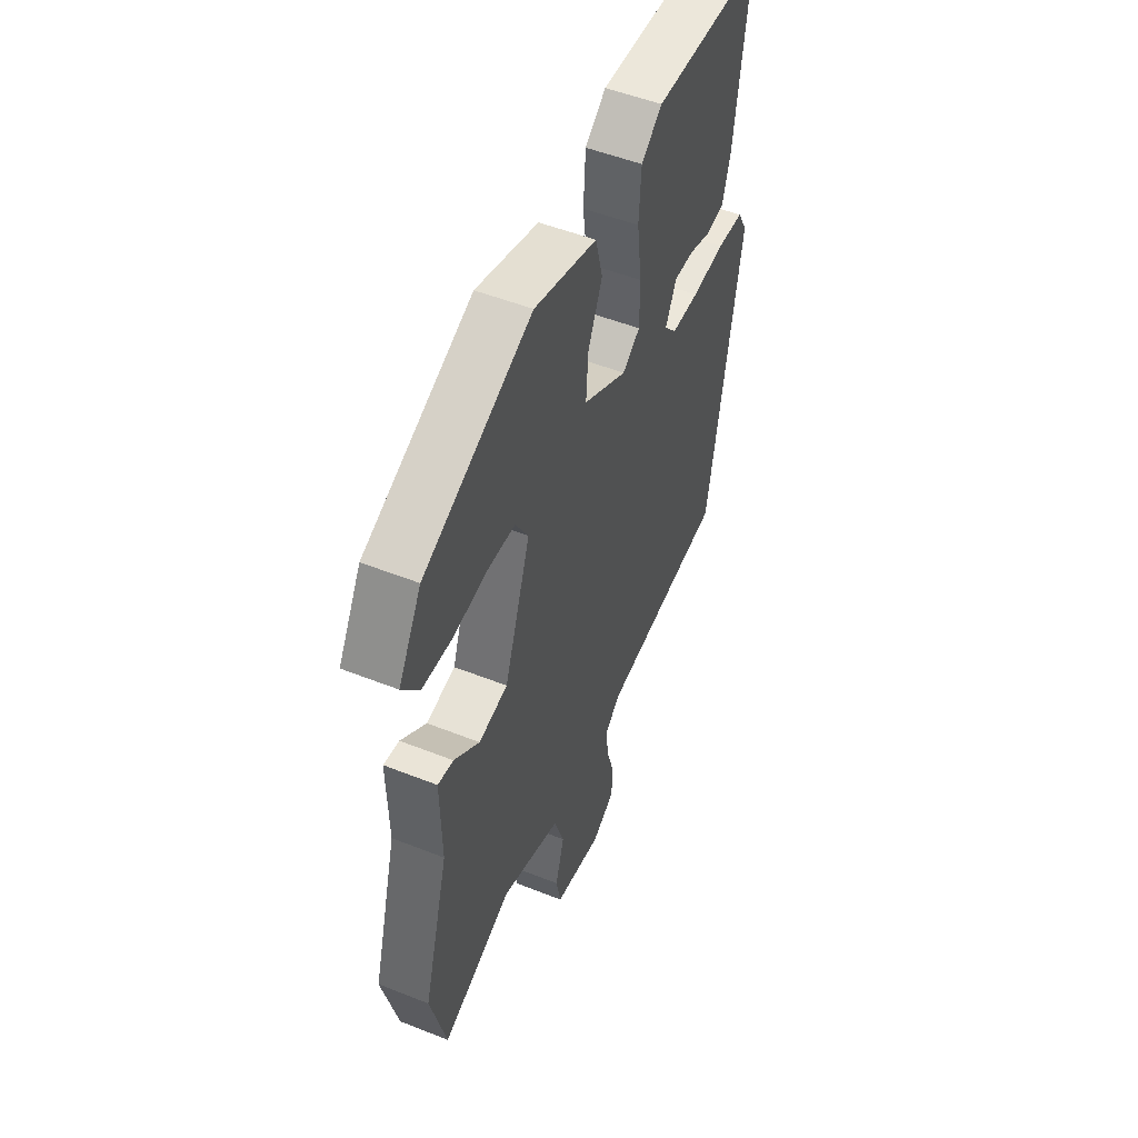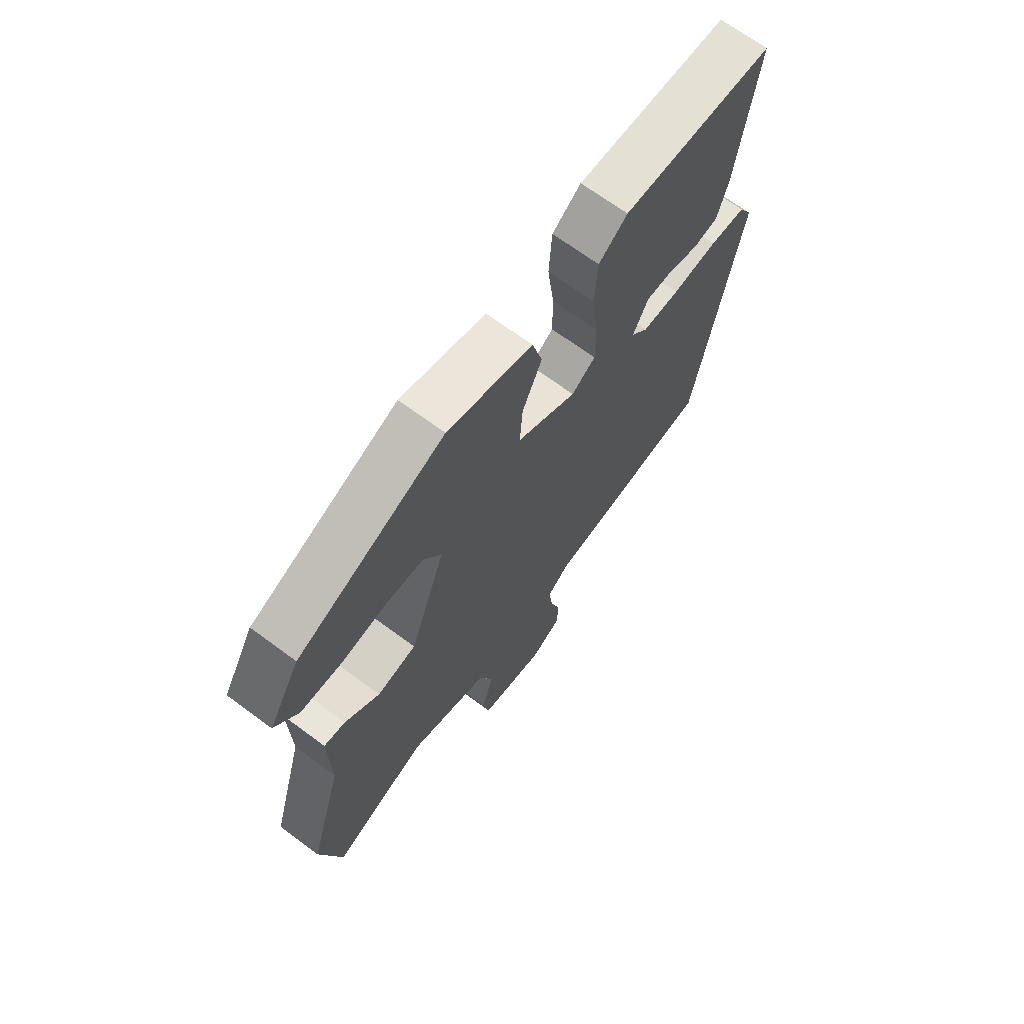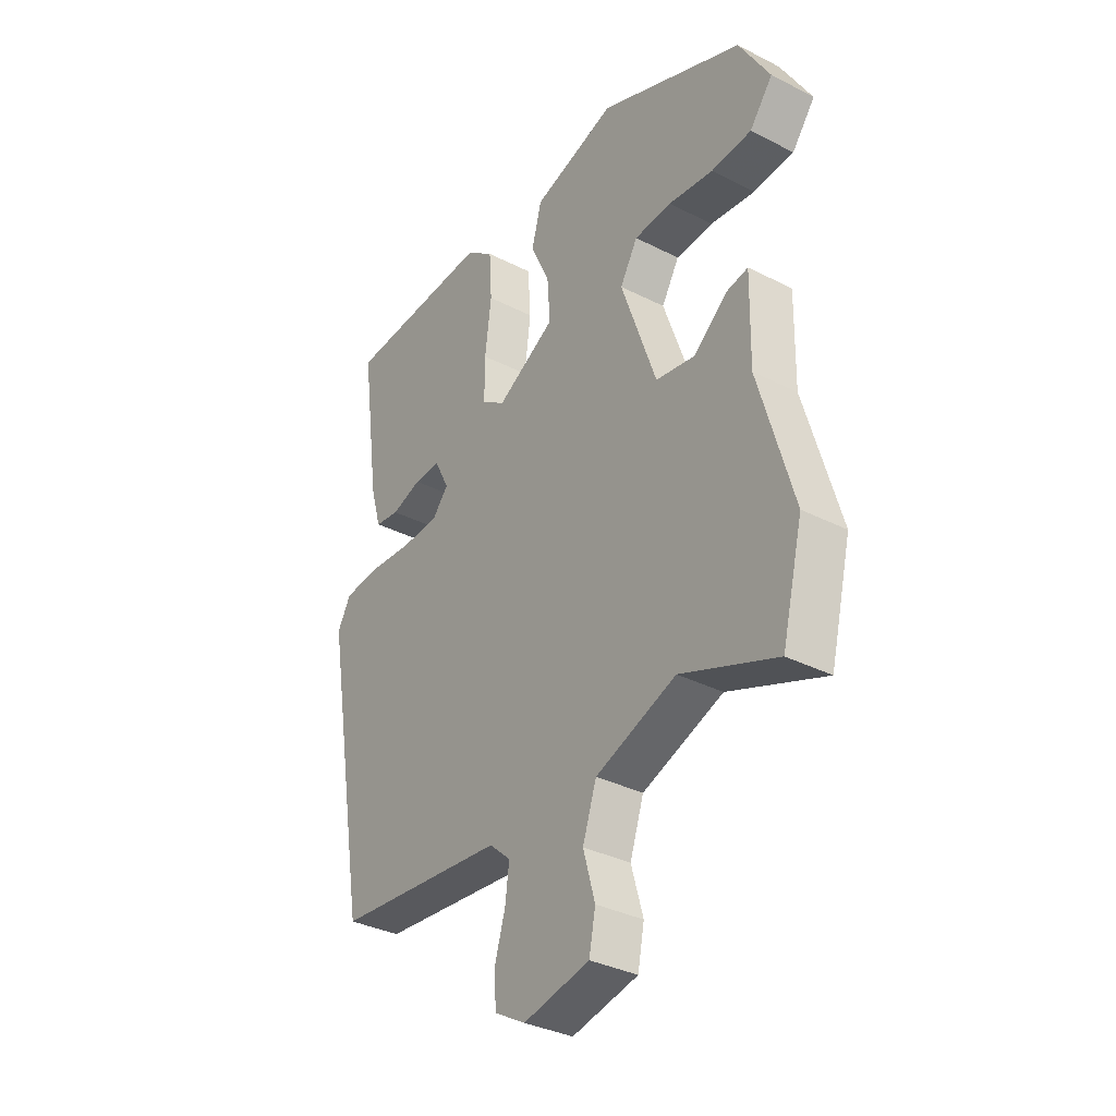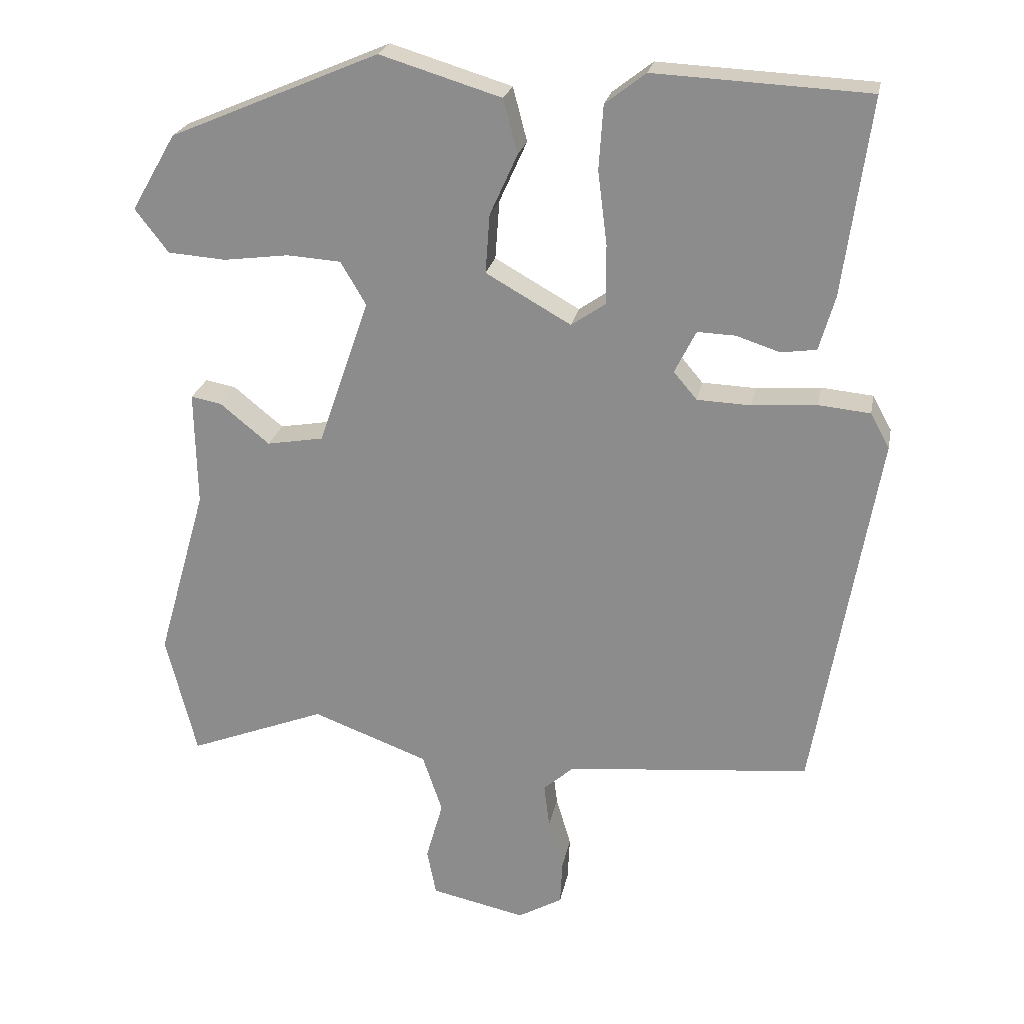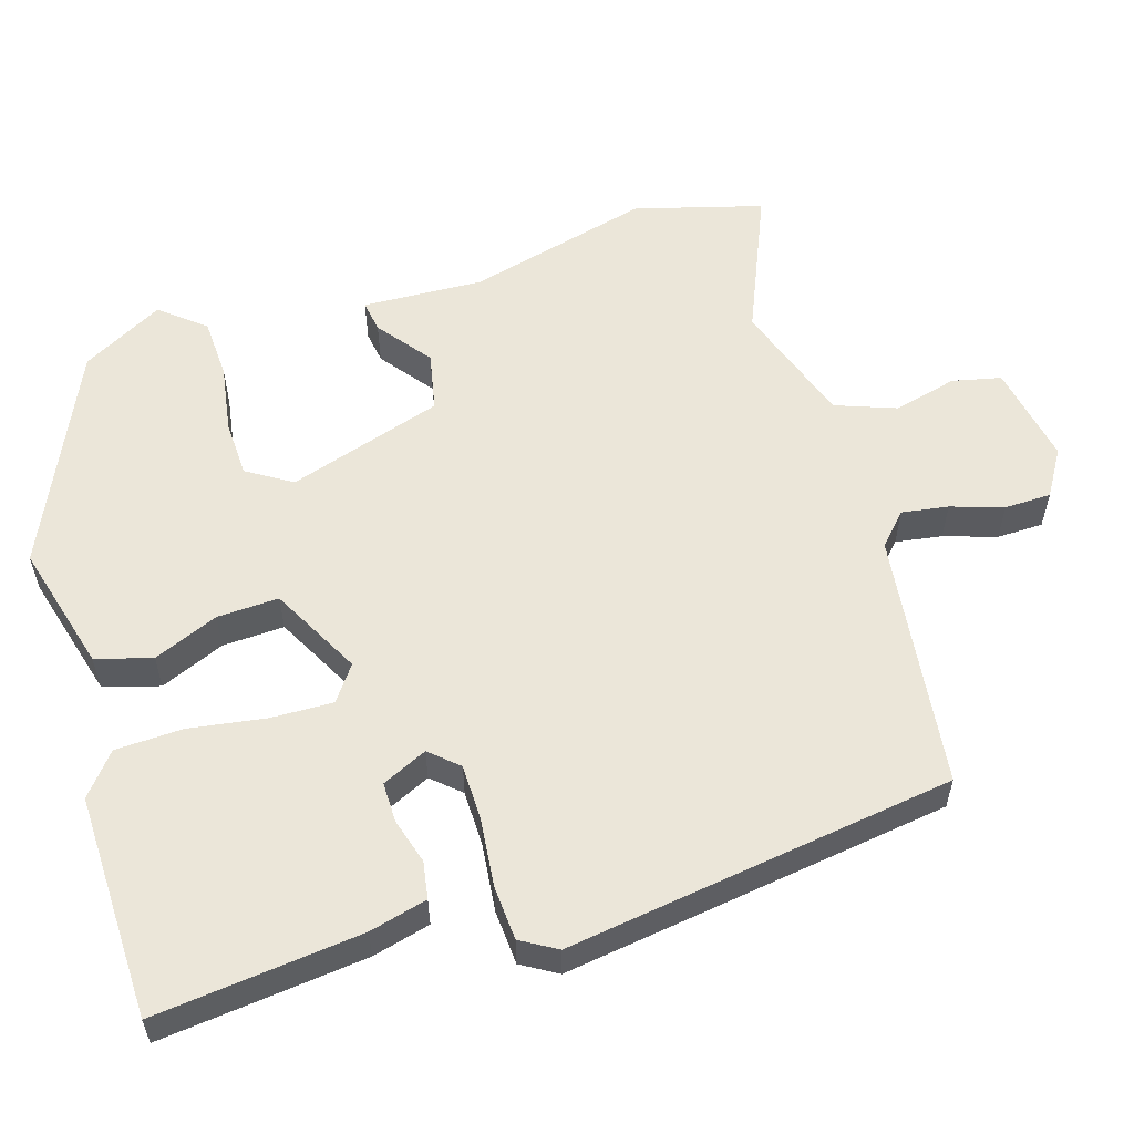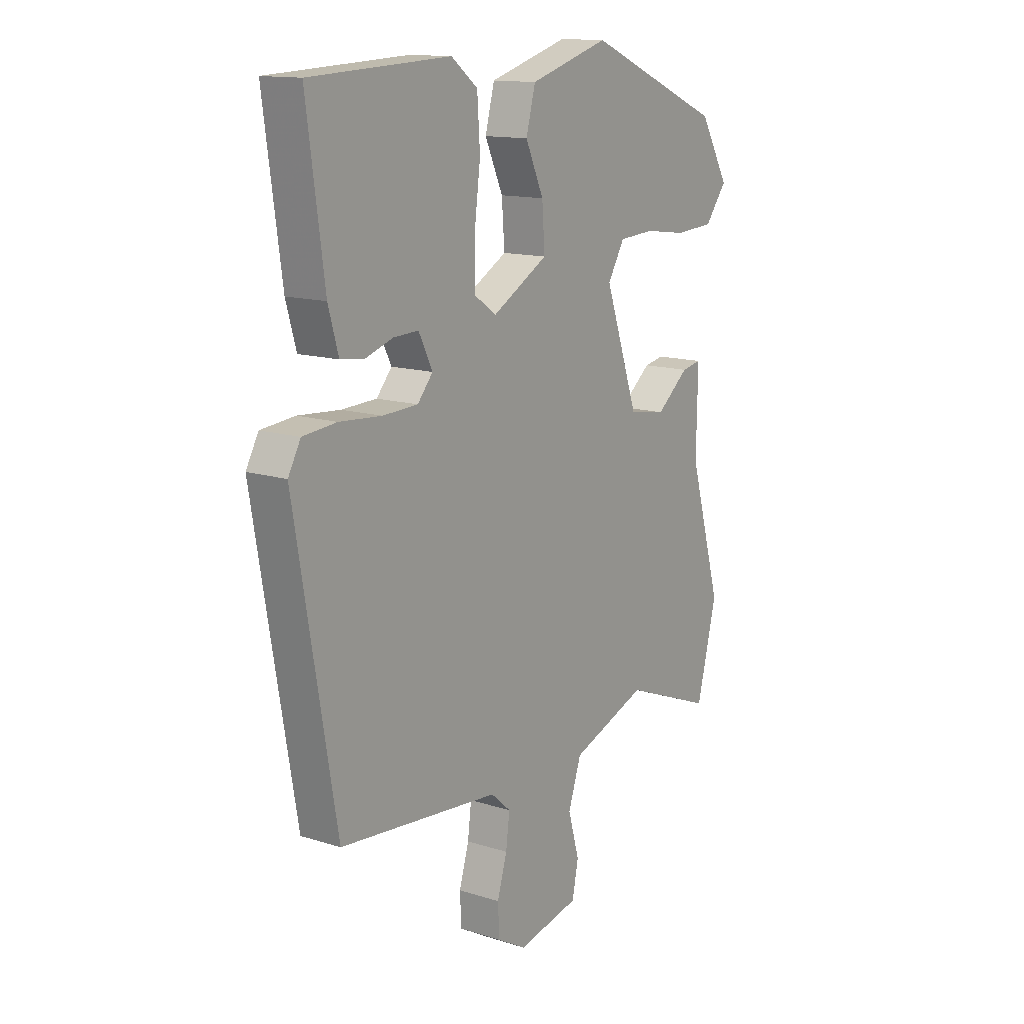
<metadata>
{"format":"obj","ext":"obj","renderer":"f3d","projection":"perspective","resolution":1024,"background":"white","views":[{"elev":51.8,"azim":-66.8,"up":"+Z"},{"elev":68.7,"azim":-53.5,"up":"+Z"},{"elev":-34.4,"azim":-124.5,"up":"+Z"},{"elev":23.5,"azim":10.8,"up":"+Z"},{"elev":57.2,"azim":74.5,"up":"+Y"},{"elev":13.8,"azim":125.2,"up":"+Z"}]}
</metadata>
<code>
v -0.463 0.07 0.394
v -0.168 0.07 0.519
v 0.003 0.07 0.467
v 0.023 0.07 0.391
v -0.016 0.07 0.305
v -0.022 0.07 0.222
v 0.098 0.07 0.154
v 0.146 0.07 0.187
v 0.146 0.07 0.271
v 0.133 0.07 0.374
v 0.139 0.07 0.465
v 0.196 0.07 0.509
v 0.498 0.07 0.494
v 0.46 0.07 0.217
v 0.438 0.07 0.14
v 0.388 0.07 0.133
v 0.327 0.07 0.153
v 0.273 0.07 0.155
v 0.243 0.07 0.095
v 0.276 0.07 0.056
v 0.352 0.07 0.053
v 0.443 0.07 0.06
v 0.516 0.07 0.053
v 0.543 0.07 0.004
v 0.454 0.07 -0.516
v 0.108 0.07 -0.549
v 0.065 0.07 -0.587
v 0.073 0.07 -0.65
v 0.094 0.07 -0.721
v 0.091 0.07 -0.784
v 0.028 0.07 -0.82
v -0.106 0.07 -0.791
v -0.119 0.07 -0.725
v -0.095 0.07 -0.64
v -0.123 0.07 -0.557
v -0.287 0.07 -0.496
v -0.482 0.07 -0.572
v -0.525 0.07 -0.399
v -0.455 0.07 -0.154
v -0.458 0.07 0.009
v -0.415 0.07 0.001
v -0.345 0.07 -0.056
v -0.265 0.07 -0.042
v -0.193 0.07 0.165
v -0.229 0.07 0.226
v -0.305 0.07 0.231
v -0.397 0.07 0.219
v -0.479 0.07 0.225
v -0.526 0.07 0.286
v -0.463 0 0.394
v -0.168 0 0.519
v 0.003 0 0.467
v 0.023 0 0.391
v -0.016 0 0.305
v -0.022 0 0.222
v 0.098 0 0.154
v 0.146 0 0.187
v 0.146 0 0.271
v 0.133 0 0.374
v 0.139 0 0.465
v 0.196 0 0.509
v 0.498 0 0.494
v 0.46 0 0.217
v 0.438 0 0.14
v 0.388 0 0.133
v 0.327 0 0.153
v 0.273 0 0.155
v 0.243 0 0.095
v 0.276 0 0.056
v 0.352 0 0.053
v 0.443 0 0.06
v 0.516 0 0.053
v 0.543 0 0.004
v 0.454 0 -0.516
v 0.108 0 -0.549
v 0.065 0 -0.587
v 0.073 0 -0.65
v 0.094 0 -0.721
v 0.091 0 -0.784
v 0.028 0 -0.82
v -0.106 0 -0.791
v -0.119 0 -0.725
v -0.095 0 -0.64
v -0.123 0 -0.557
v -0.287 0 -0.496
v -0.482 0 -0.572
v -0.525 0 -0.399
v -0.455 0 -0.154
v -0.458 0 0.009
v -0.415 0 0.001
v -0.345 0 -0.056
v -0.265 0 -0.042
v -0.193 0 0.165
v -0.229 0 0.226
v -0.305 0 0.231
v -0.397 0 0.219
v -0.479 0 0.225
v -0.526 0 0.286
f 46 47 48 49
f 45 46 49 1
f 39 40 41 42
f 39 42 43
f 36 37 38 39
f 35 36 39 43
f 34 35 43 44
f 32 33 34
f 31 32 34
f 28 29 30 31
f 27 28 31 34
f 26 27 34 44
f 21 22 23 24
f 20 21 24 25
f 19 20 25 26
f 14 15 16 17
f 14 17 18
f 13 14 18
f 12 13 18
f 9 10 11 12
f 8 9 12 18
f 7 8 18 19
f 2 3 4 5
f 45 1 2 5
f 44 45 5 6
f 7 19 26 44
f 6 7 44
f 98 97 96 95
f 50 98 95 94
f 91 90 89 88
f 92 91 88
f 88 87 86 85
f 92 88 85 84
f 93 92 84 83
f 83 82 81
f 83 81 80
f 80 79 78 77
f 83 80 77 76
f 93 83 76 75
f 73 72 71 70
f 74 73 70 69
f 75 74 69 68
f 66 65 64 63
f 67 66 63
f 67 63 62
f 67 62 61
f 61 60 59 58
f 67 61 58 57
f 68 67 57 56
f 54 53 52 51
f 54 51 50 94
f 55 54 94 93
f 93 75 68 56
f 93 56 55
f 1 50 51 2
f 2 51 52 3
f 3 52 53 4
f 4 53 54 5
f 5 54 55 6
f 6 55 56 7
f 7 56 57 8
f 8 57 58 9
f 9 58 59 10
f 10 59 60 11
f 11 60 61 12
f 12 61 62 13
f 13 62 63 14
f 14 63 64 15
f 15 64 65 16
f 16 65 66 17
f 17 66 67 18
f 18 67 68 19
f 19 68 69 20
f 20 69 70 21
f 21 70 71 22
f 22 71 72 23
f 23 72 73 24
f 24 73 74 25
f 25 74 75 26
f 26 75 76 27
f 27 76 77 28
f 28 77 78 29
f 29 78 79 30
f 30 79 80 31
f 31 80 81 32
f 32 81 82 33
f 33 82 83 34
f 34 83 84 35
f 35 84 85 36
f 36 85 86 37
f 37 86 87 38
f 38 87 88 39
f 39 88 89 40
f 40 89 90 41
f 41 90 91 42
f 42 91 92 43
f 43 92 93 44
f 44 93 94 45
f 45 94 95 46
f 46 95 96 47
f 47 96 97 48
f 48 97 98 49
f 49 98 50 1

</code>
